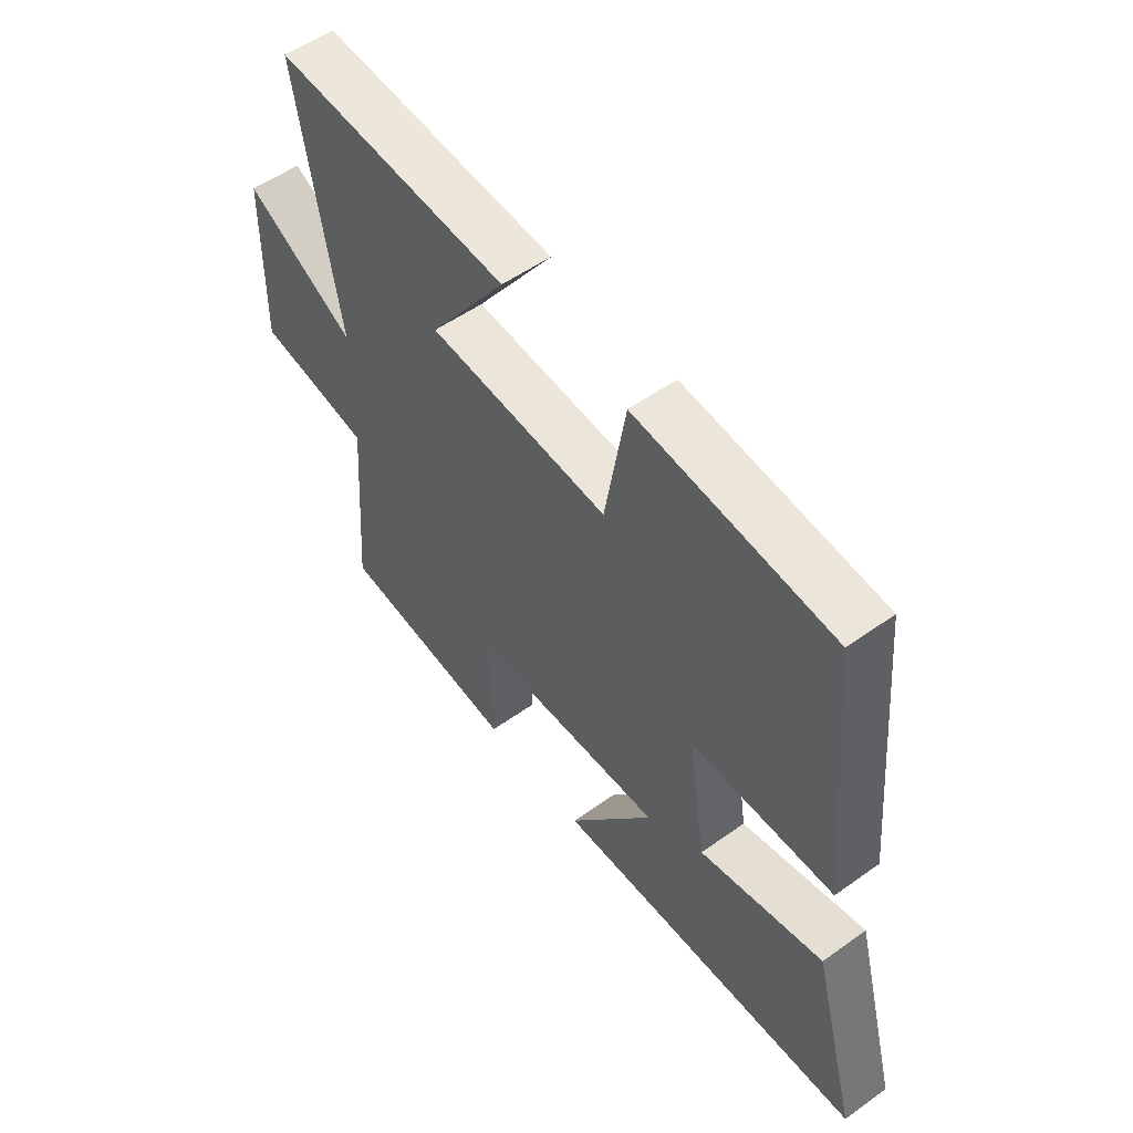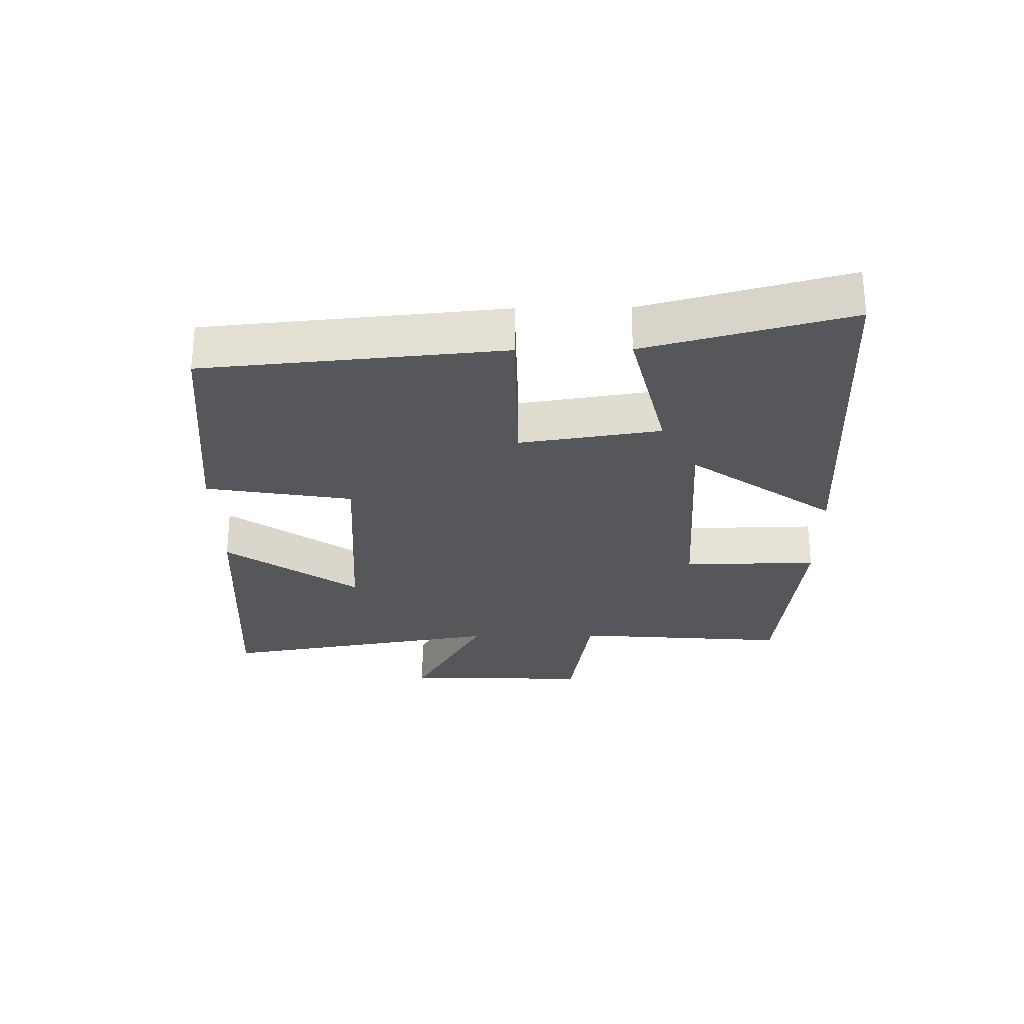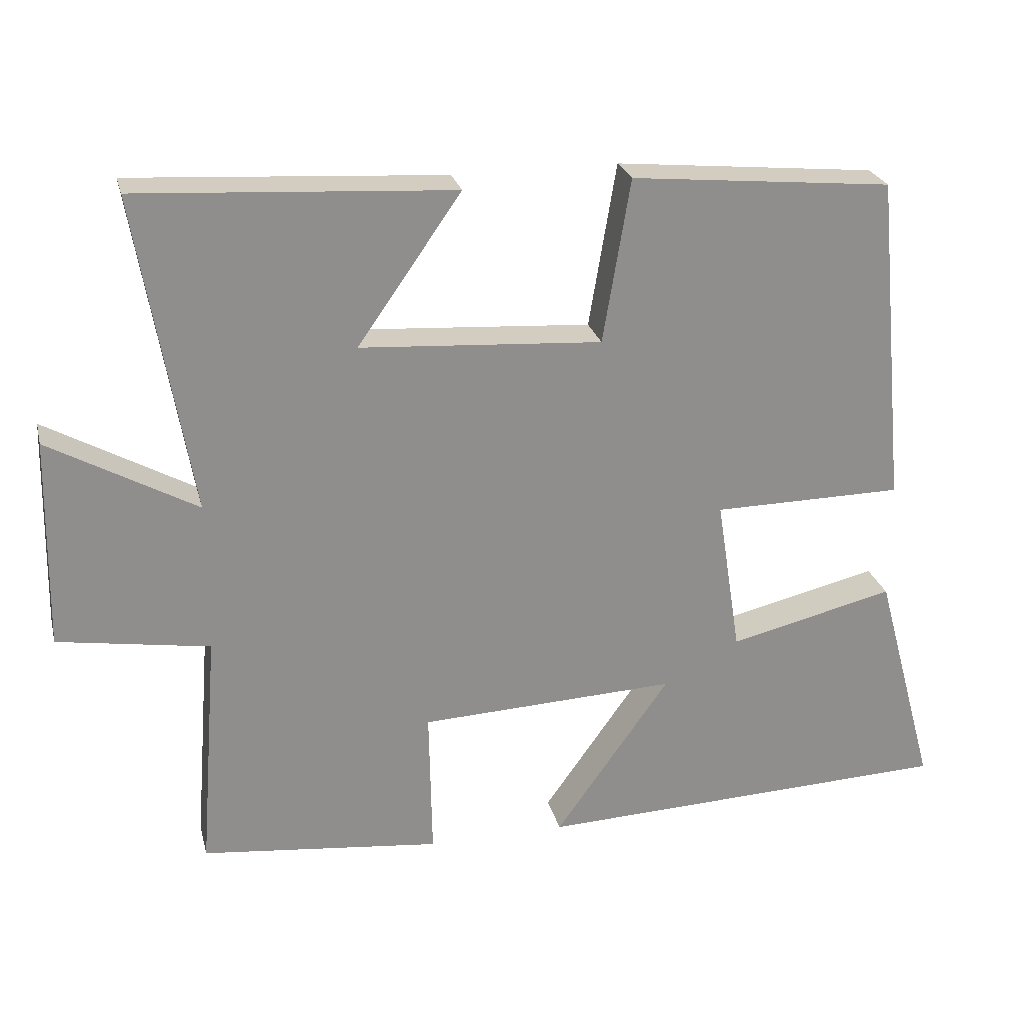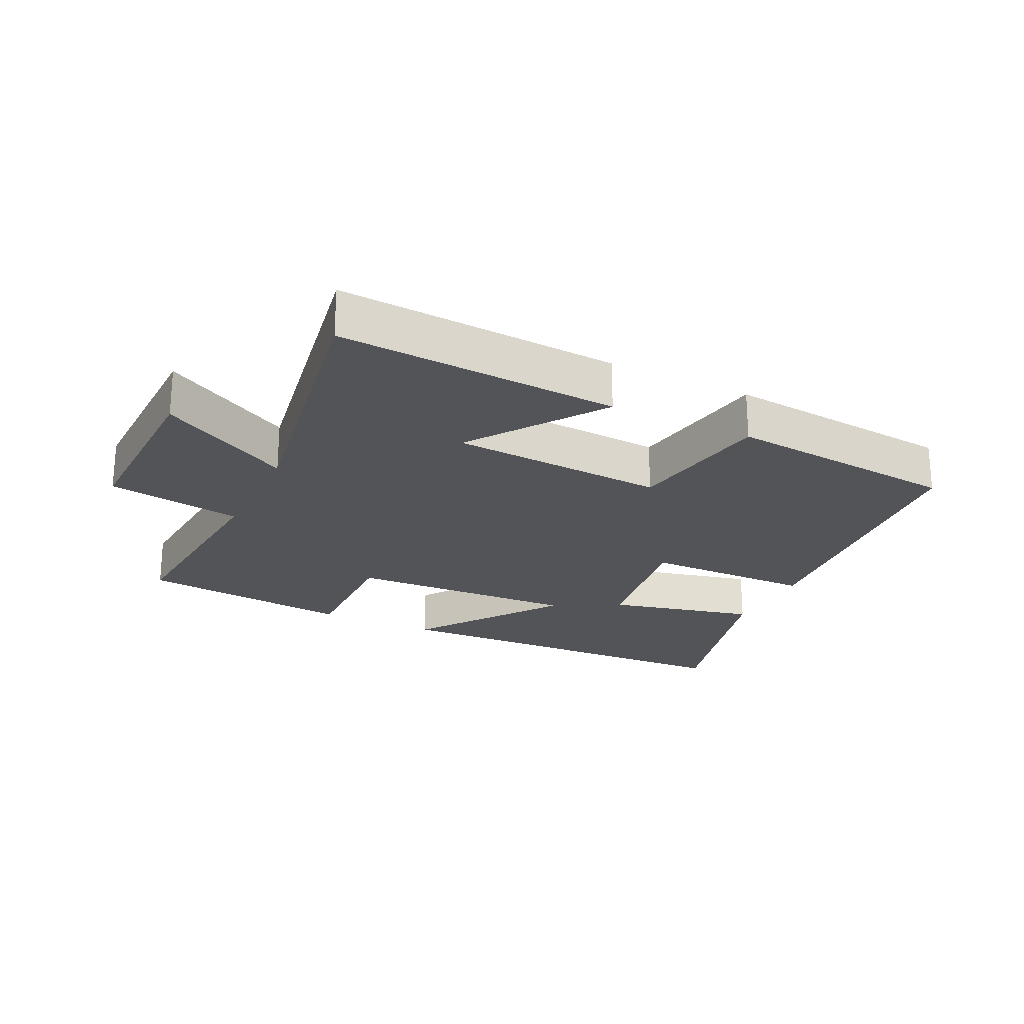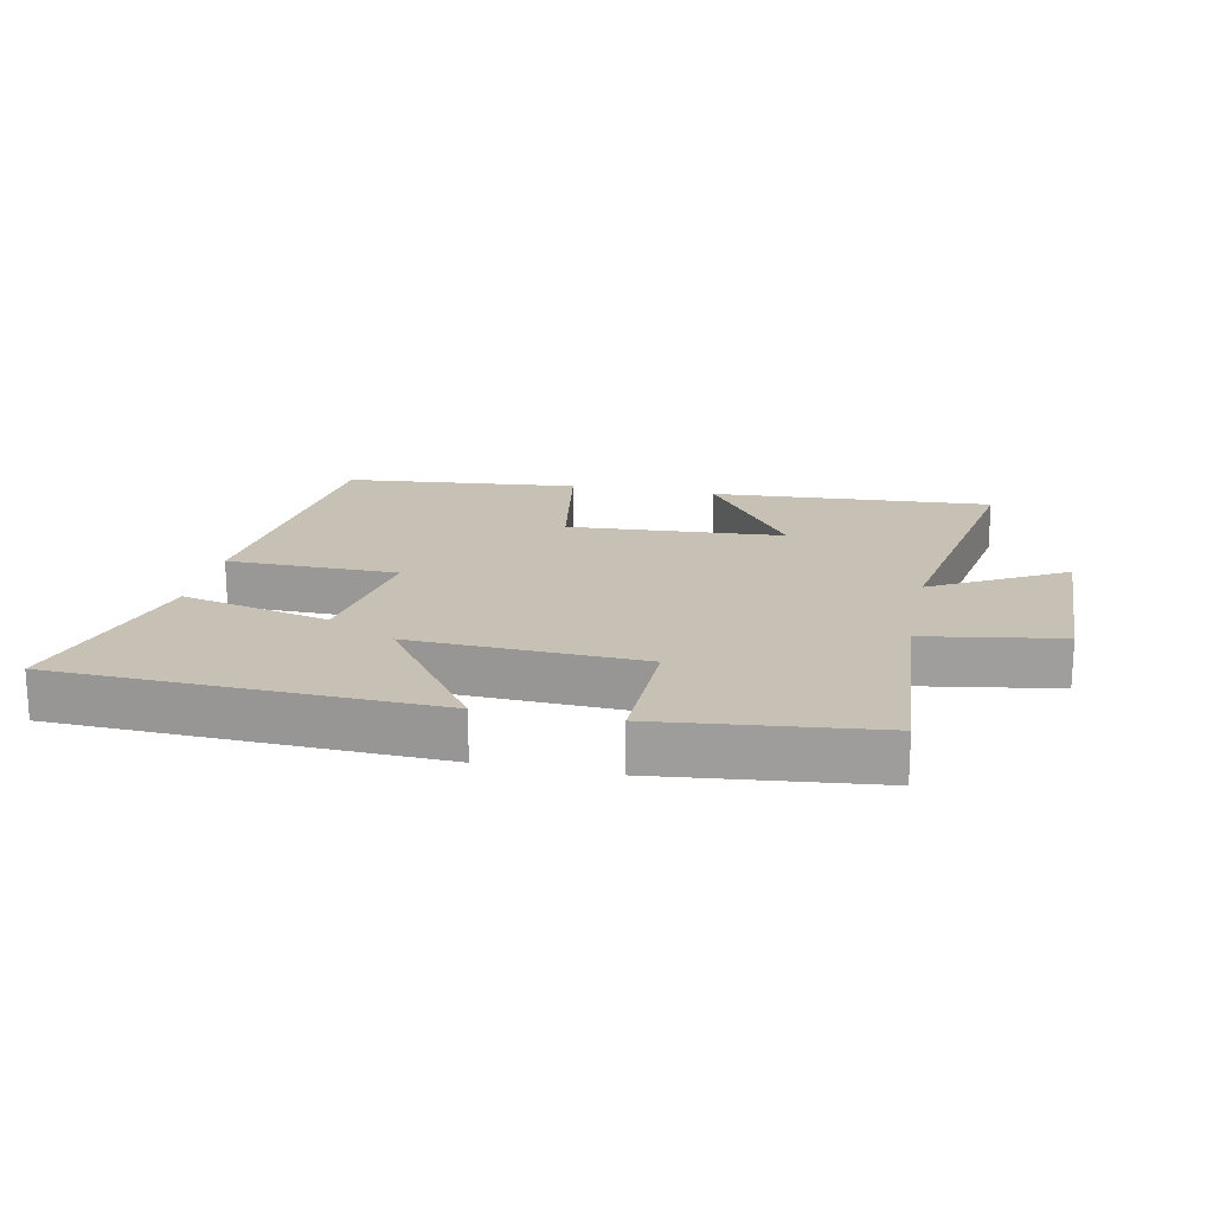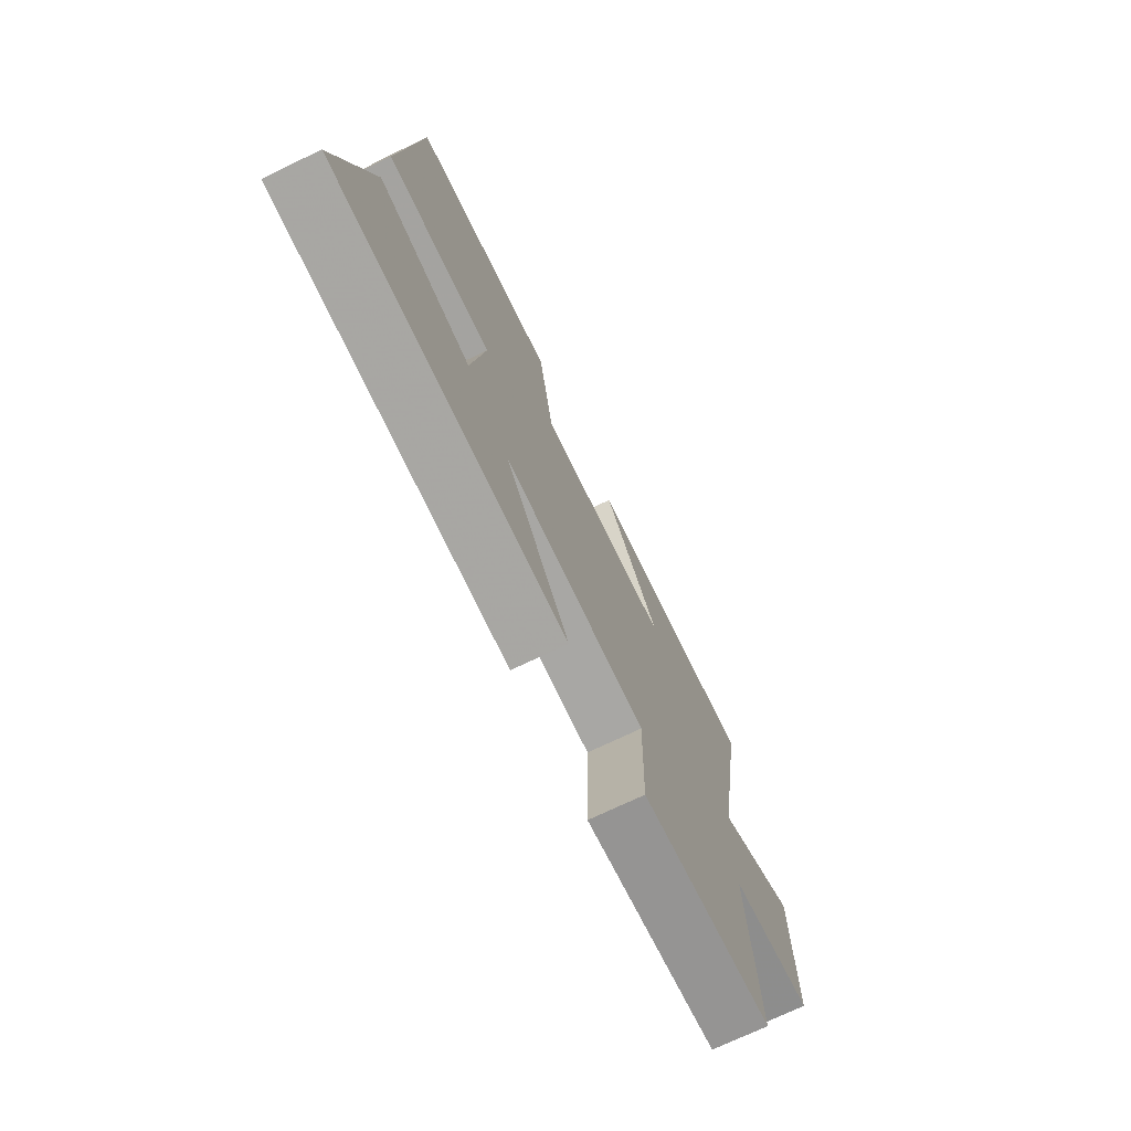
<metadata>
{"format":"obj","ext":"obj","renderer":"f3d","projection":"perspective","resolution":1024,"background":"white","views":[{"elev":53.8,"azim":52.7,"up":"+Z"},{"elev":-27.3,"azim":90.7,"up":"+Y"},{"elev":25.1,"azim":-13.6,"up":"+Z"},{"elev":-23.0,"azim":-25.9,"up":"+Y"},{"elev":18.6,"azim":-168.4,"up":"+Y"},{"elev":-72.5,"azim":115.6,"up":"+Z"}]}
</metadata>
<code>
v 0.585 0.07 -0.477
v 0.002 0.07 -0.5
v 0.162 0.07 -0.275
v -0.196 0.07 -0.291
v -0.192 0.07 -0.5
v -0.526 0.07 -0.464
v -0.5 0.07 -0.128
v -0.711 0.07 -0.094
v -0.705 0.07 0.198
v -0.5 0.07 0.084
v -0.576 0.07 0.527
v -0.138 0.07 0.5
v -0.282 0.07 0.294
v 0.054 0.07 0.272
v 0.092 0.07 0.5
v 0.456 0.07 0.465
v 0.5 0.07 0.003
v 0.235 0.07 0
v 0.269 0.07 -0.218
v 0.5 0.07 -0.163
v 0.585 0 -0.477
v 0.002 0 -0.5
v 0.162 0 -0.275
v -0.196 0 -0.291
v -0.192 0 -0.5
v -0.526 0 -0.464
v -0.5 0 -0.128
v -0.711 0 -0.094
v -0.705 0 0.198
v -0.5 0 0.084
v -0.576 0 0.527
v -0.138 0 0.5
v -0.282 0 0.294
v 0.054 0 0.272
v 0.092 0 0.5
v 0.456 0 0.465
v 0.5 0 0.003
v 0.235 0 0
v 0.269 0 -0.218
v 0.5 0 -0.163
f 1 2 3
f 20 1 3
f 19 20 3
f 18 19 3 4
f 16 17 18
f 15 16 18
f 14 15 18
f 13 14 18 4
f 10 11 12 13
f 10 13 4 5
f 7 8 9 10
f 7 10 5
f 5 6 7
f 23 22 21
f 23 21 40
f 23 40 39
f 24 23 39 38
f 38 37 36
f 38 36 35
f 38 35 34
f 24 38 34 33
f 33 32 31 30
f 25 24 33 30
f 30 29 28 27
f 25 30 27
f 27 26 25
f 1 21 22 2
f 2 22 23 3
f 3 23 24 4
f 4 24 25 5
f 5 25 26 6
f 6 26 27 7
f 7 27 28 8
f 8 28 29 9
f 9 29 30 10
f 10 30 31 11
f 11 31 32 12
f 12 32 33 13
f 13 33 34 14
f 14 34 35 15
f 15 35 36 16
f 16 36 37 17
f 17 37 38 18
f 18 38 39 19
f 19 39 40 20
f 20 40 21 1

</code>
